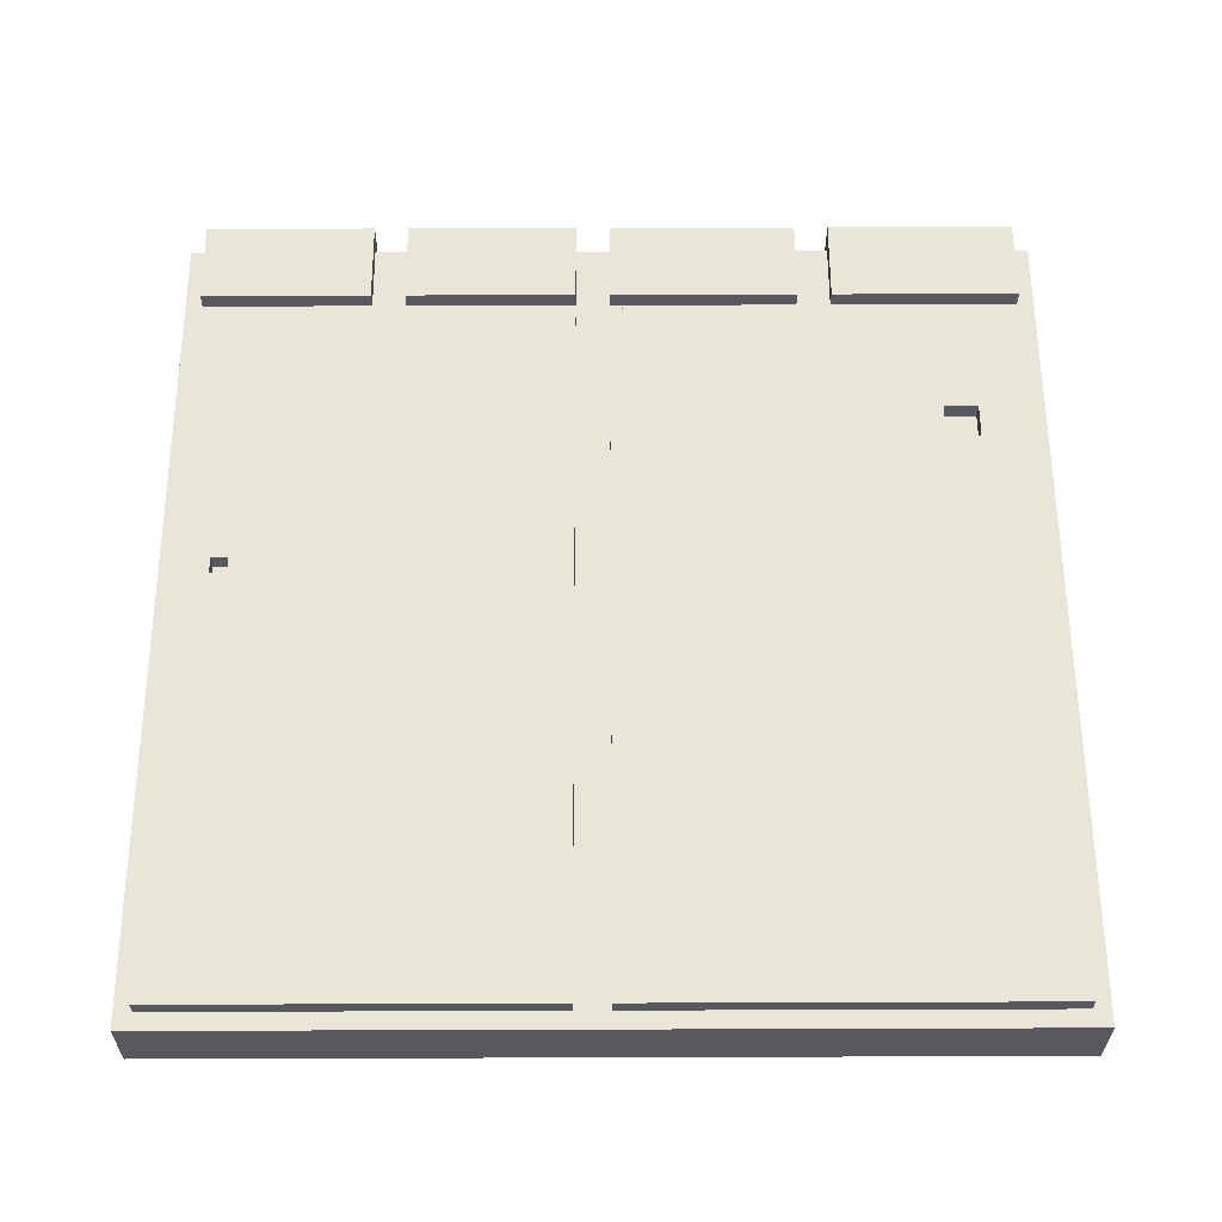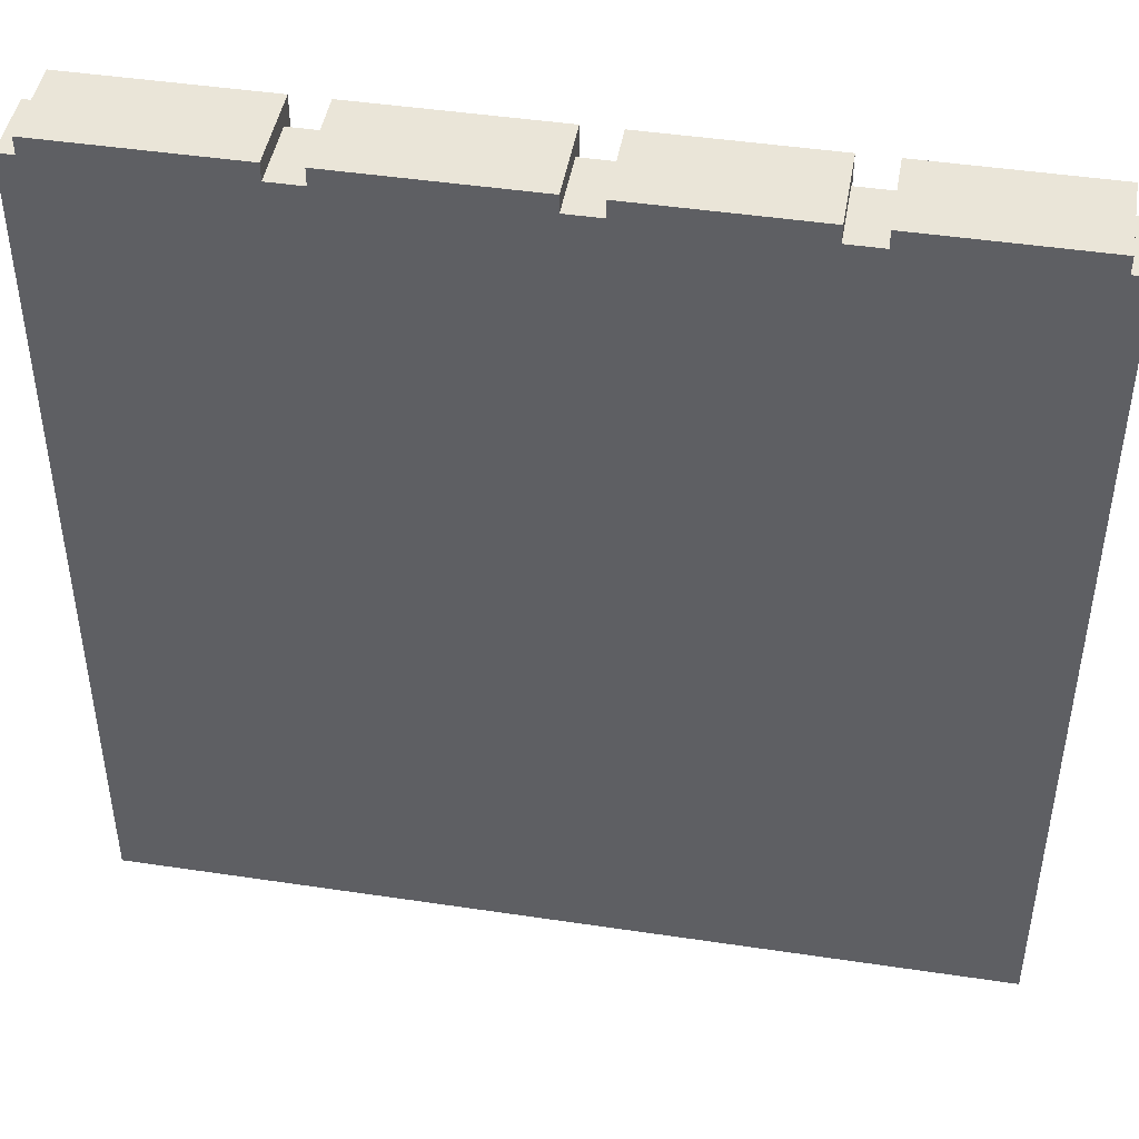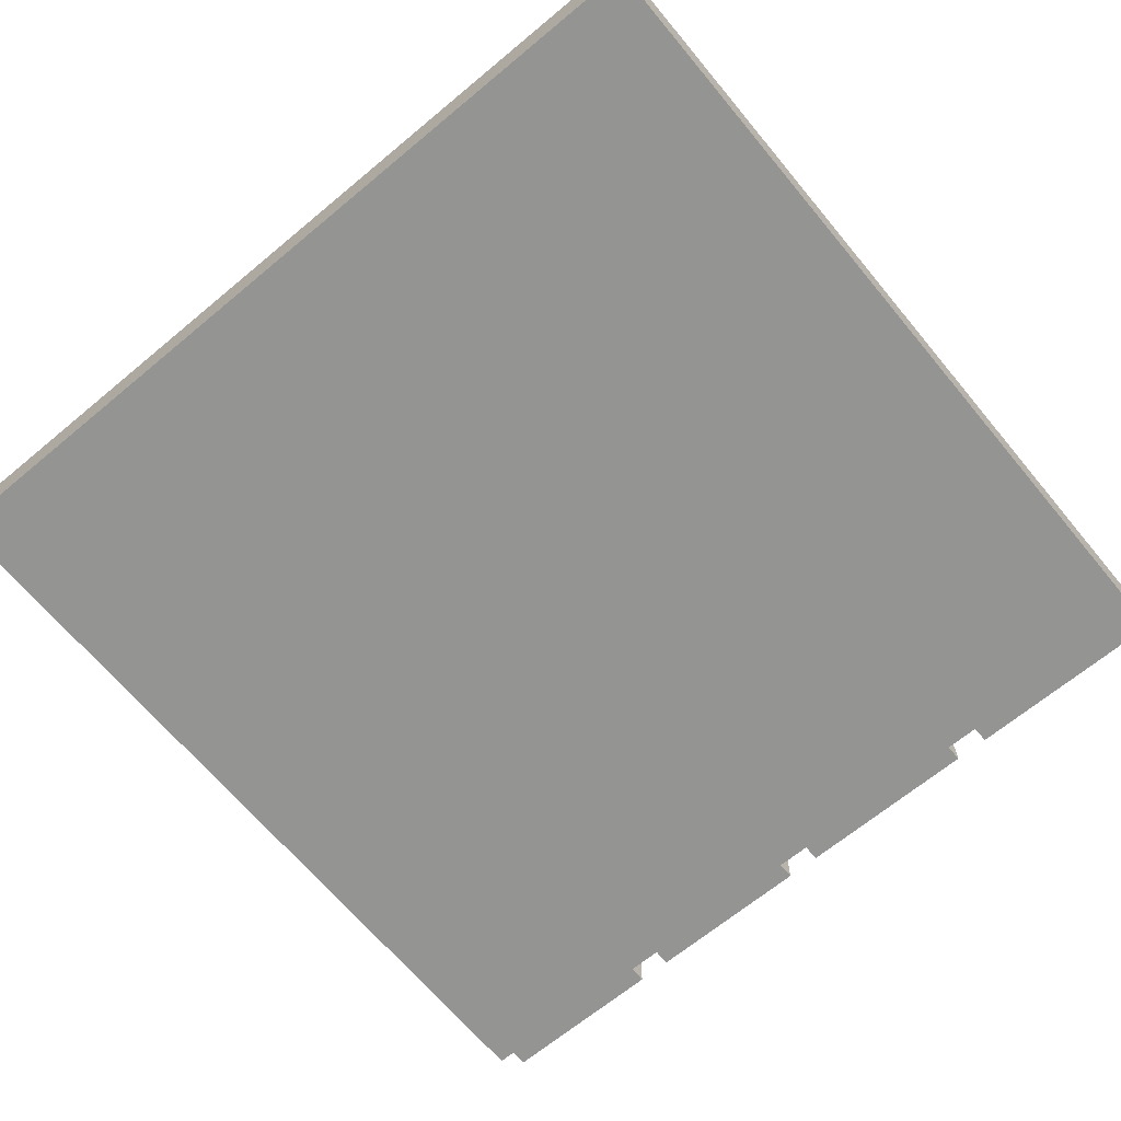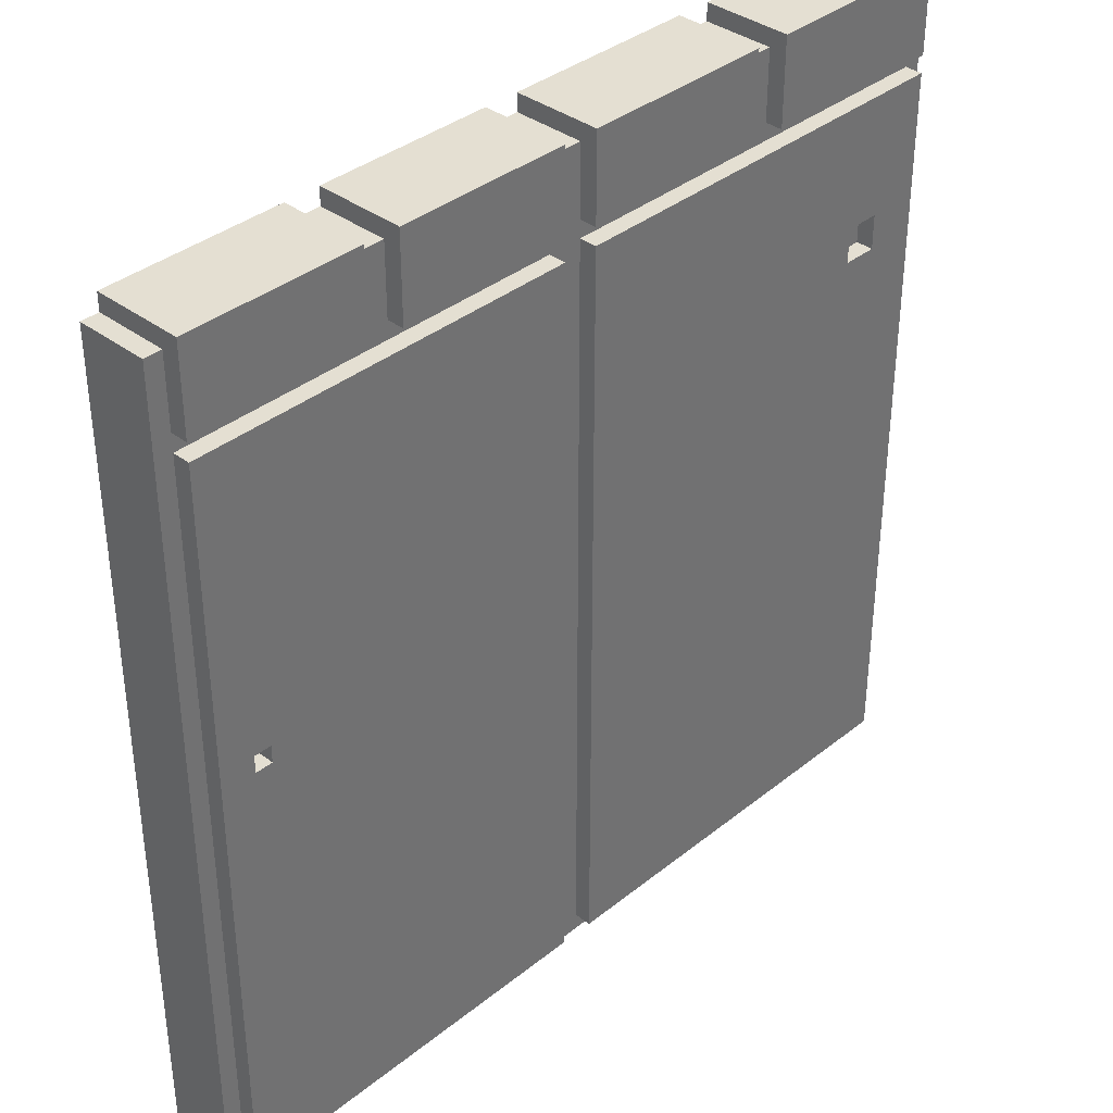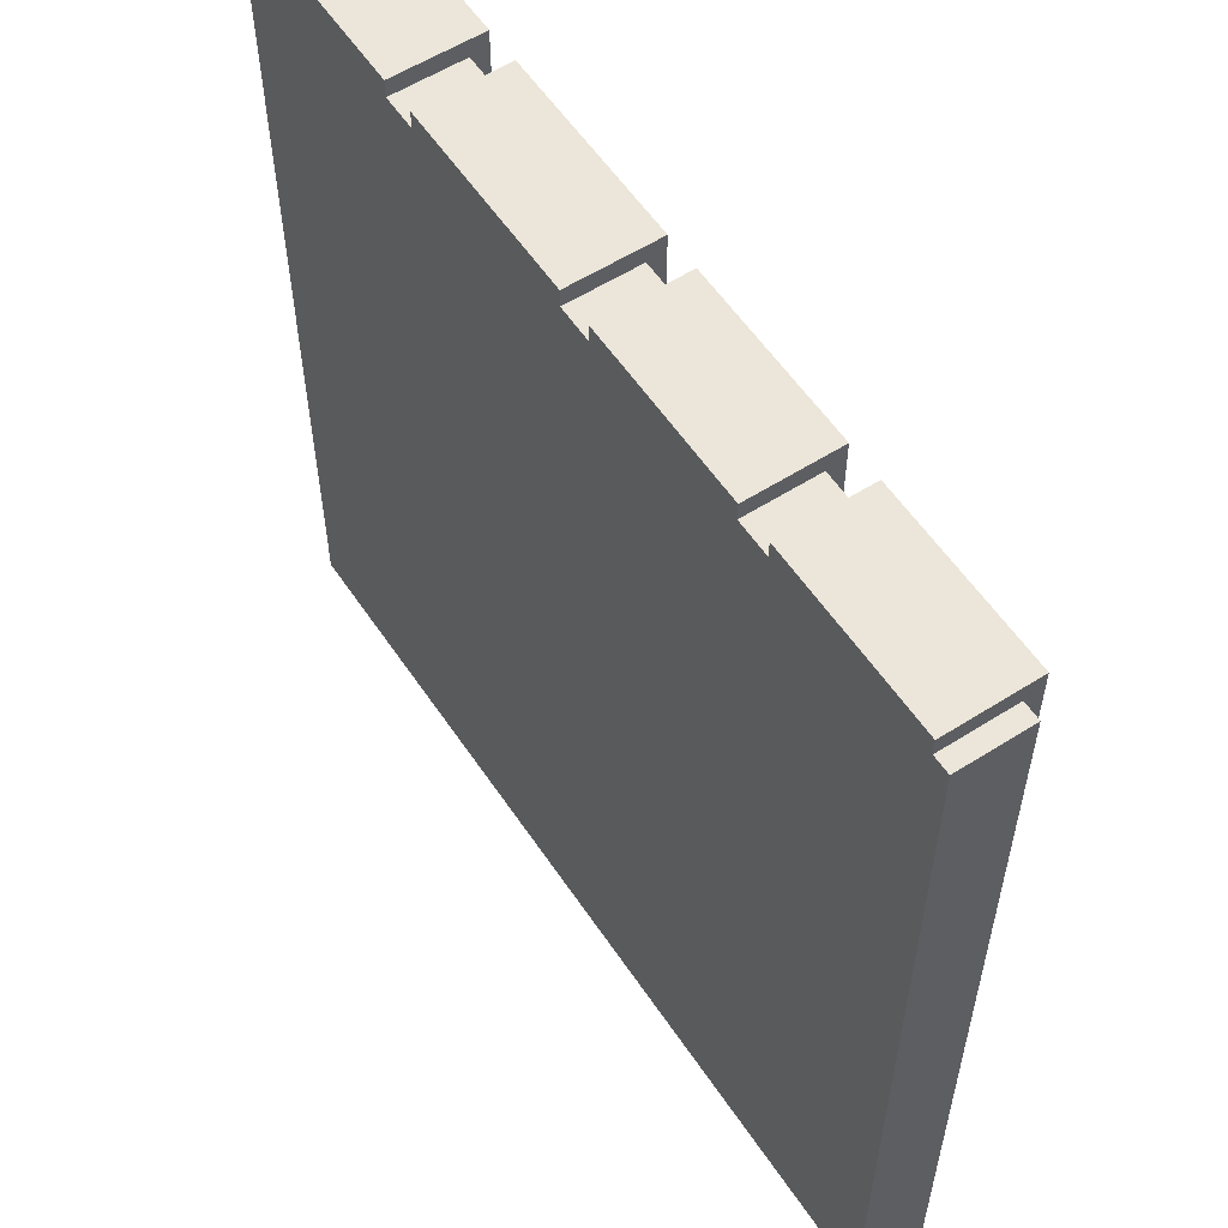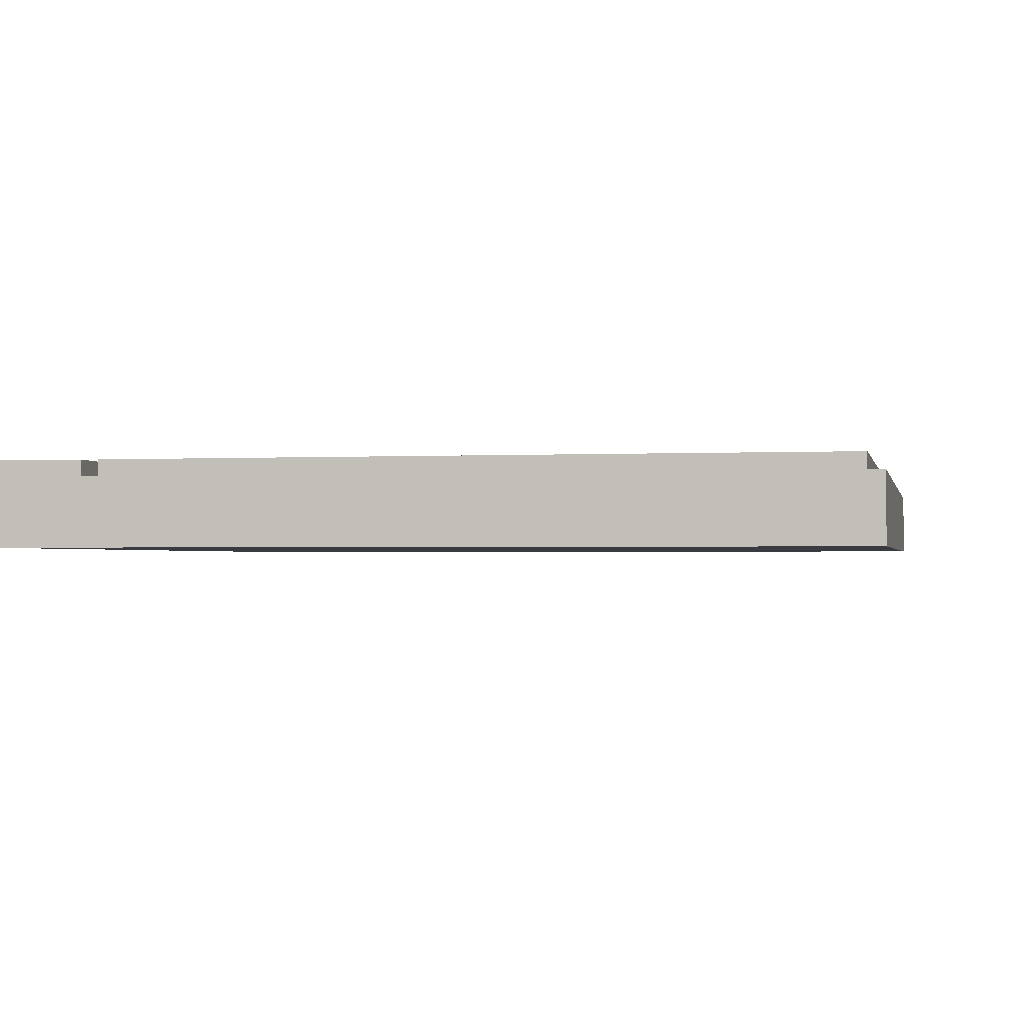
<metadata>
{"format":"obj","ext":"obj","renderer":"f3d","projection":"perspective","resolution":1024,"background":"white","views":[{"elev":59.7,"azim":179.8,"up":"+Y"},{"elev":45.4,"azim":9.8,"up":"+Z"},{"elev":-67.0,"azim":-140.2,"up":"+Y"},{"elev":36.9,"azim":134.1,"up":"+Z"},{"elev":57.1,"azim":56.5,"up":"+Z"},{"elev":-1.4,"azim":101.7,"up":"+Y"}]}
</metadata>
<code>
g prob-17
v -25 0 24
v -25 0 23
v -25 0 -25
v -25 3 23
v -25 3 -25
v -25 4 24
v -25 4 -25
v -24 0 25
v -24 0 24
v -24 4 24
v -24 4 20
v -24 4 19
v -24 4 -24
v -24 5 25
v -24 5 20
v -24 5 19
v -24 5 -24
v -19 4 12
v -19 4 10
v -19 5 12
v -19 5 10
v -11 0 25
v -11 0 24
v -11 4 24
v -11 4 20
v -11 5 25
v -11 5 20
v 2 0 25
v 2 0 24
v 2 4 24
v 2 4 20
v 2 4 19
v 2 4 -24
v 2 5 25
v 2 5 20
v 2 5 19
v 2 5 -24
v 14 0 25
v 14 0 24
v 14 4 24
v 14 4 20
v 14 5 25
v 14 5 20
v 22 4 2
v 22 4 1
v 22 5 2
v 22 5 1
v -21 4 12
v -21 4 10
v -21 5 12
v -21 5 10
v -13 0 25
v -13 0 24
v -13 4 24
v -13 4 20
v -13 5 25
v -13 5 20
v 0 0 25
v 0 0 24
v 0 4 24
v 0 4 20
v 0 4 19
v 0 4 -24
v 0 5 25
v 0 5 20
v 0 5 19
v 0 5 -24
v 12 0 25
v 12 0 24
v 12 4 24
v 12 4 20
v 12 5 25
v 12 5 20
v 21 4 2
v 21 4 1
v 21 5 2
v 21 5 1
v 24 0 25
v 24 0 24
v 24 4 24
v 24 4 20
v 24 4 19
v 24 4 -24
v 24 5 25
v 24 5 20
v 24 5 19
v 24 5 -24
v 25 0 24
v 25 0 23
v 25 0 -25
v 25 3 23
v 25 3 -25
v 25 4 24
v 25 4 -25
v -24 0 25
v -24 5 25
v -13 0 25
v -13 5 25
v -11 0 25
v -11 5 25
v 0 0 25
v 0 5 25
v 2 0 25
v 2 5 25
v 12 0 25
v 12 5 25
v 14 0 25
v 14 5 25
v 24 0 25
v 24 5 25
v -25 0 24
v -25 4 24
v -24 0 24
v -24 4 24
v -13 0 24
v -13 4 24
v -11 0 24
v -11 4 24
v 0 0 24
v 0 4 24
v 2 0 24
v 2 4 24
v 12 0 24
v 12 4 24
v 14 0 24
v 14 4 24
v 24 0 24
v 24 4 24
v 25 0 24
v 25 4 24
v -24 4 19
v -24 5 19
v 0 4 19
v 0 5 19
v 2 4 19
v 2 5 19
v 24 4 19
v 24 5 19
v -21 4 10
v -21 5 10
v -19 4 10
v -19 5 10
v 21 4 1
v 21 5 1
v 22 4 1
v 22 5 1
v -24 4 20
v -24 5 20
v -13 4 20
v -13 5 20
v -11 4 20
v -11 5 20
v 0 4 20
v 0 5 20
v 2 4 20
v 2 5 20
v 12 4 20
v 12 5 20
v 14 4 20
v 14 5 20
v 24 4 20
v 24 5 20
v -21 4 12
v -21 5 12
v -19 4 12
v -19 5 12
v 21 4 2
v 21 5 2
v 22 4 2
v 22 5 2
v -24 4 -24
v -24 5 -24
v 0 4 -24
v 0 5 -24
v 2 4 -24
v 2 5 -24
v 24 4 -24
v 24 5 -24
v -25 0 -25
v -25 3 -25
v -25 4 -25
v 25 0 -25
v 25 3 -25
v 25 4 -25
v -24 0 25
v -13 0 25
v -11 0 25
v 0 0 25
v 2 0 25
v 12 0 25
v 14 0 25
v 24 0 25
v -25 0 24
v -24 0 24
v -13 0 24
v -11 0 24
v 0 0 24
v 2 0 24
v 12 0 24
v 14 0 24
v 24 0 24
v 25 0 24
v -25 0 23
v -24 0 23
v -13 0 23
v -11 0 23
v 0 0 23
v 2 0 23
v 12 0 23
v 14 0 23
v 24 0 23
v 25 0 23
v -25 0 -25
v 25 0 -25
v -25 4 24
v -24 4 24
v -13 4 24
v -11 4 24
v 0 4 24
v 2 4 24
v 12 4 24
v 14 4 24
v 24 4 24
v 25 4 24
v -24 4 20
v -13 4 20
v -11 4 20
v 0 4 20
v 2 4 20
v 12 4 20
v 14 4 20
v 24 4 20
v -24 4 19
v 0 4 19
v 2 4 19
v 24 4 19
v -21 4 12
v -19 4 12
v -21 4 10
v -19 4 10
v 21 4 2
v 22 4 2
v 21 4 1
v 22 4 1
v -24 4 -24
v 0 4 -24
v 2 4 -24
v 24 4 -24
v -25 4 -25
v 25 4 -25
v -24 5 25
v -13 5 25
v -11 5 25
v 0 5 25
v 2 5 25
v 12 5 25
v 14 5 25
v 24 5 25
v -24 5 20
v -13 5 20
v -11 5 20
v 0 5 20
v 2 5 20
v 12 5 20
v 14 5 20
v 24 5 20
v -24 5 19
v 0 5 19
v 2 5 19
v 24 5 19
v 16 5 18
v 17 5 18
v 17 5 17
v 19 5 17
v 21 5 16
v 22 5 16
v 16 5 15
v 19 5 15
v 21 5 15
v 22 5 15
v -21 5 12
v -19 5 12
v -21 5 10
v -19 5 10
v 11 5 10
v 12 5 10
v -6 5 9
v -2 5 9
v 11 5 9
v 12 5 9
v 18 5 7
v 19 5 7
v -6 5 6
v -2 5 6
v 18 5 6
v 19 5 6
v 21 5 2
v 22 5 2
v 21 5 1
v 22 5 1
v -14 5 -1
v -13 5 -1
v -14 5 -2
v -13 5 -2
v -5 5 -5
v -4 5 -5
v -5 5 -6
v -4 5 -6
v 17 5 -13
v 18 5 -13
v 17 5 -14
v 18 5 -14
v -20 5 -16
v -19 5 -16
v -20 5 -18
v -19 5 -18
v 12 5 -20
v 13 5 -20
v 12 5 -21
v 13 5 -21
v -24 5 -24
v 0 5 -24
v 2 5 -24
v 24 5 -24
f 4 2 1
f 4 3 2
f 5 3 4
f 6 4 1
f 6 5 4
f 7 5 6
f 10 9 8
f 14 10 8
f 14 11 10
f 15 11 14
f 16 13 12
f 17 13 16
f 20 19 18
f 21 19 20
f 24 23 22
f 26 24 22
f 26 25 24
f 27 25 26
f 30 29 28
f 34 30 28
f 34 31 30
f 35 31 34
f 36 33 32
f 37 33 36
f 40 39 38
f 42 40 38
f 42 41 40
f 43 41 42
f 46 45 44
f 47 45 46
f 48 49 50
f 50 49 51
f 52 53 54
f 52 54 56
f 54 55 56
f 56 55 57
f 58 59 60
f 58 60 64
f 60 61 64
f 64 61 65
f 62 63 66
f 66 63 67
f 68 69 70
f 68 70 72
f 70 71 72
f 72 71 73
f 74 75 76
f 76 75 77
f 78 79 80
f 78 80 84
f 80 81 84
f 84 81 85
f 82 83 86
f 86 83 87
f 88 89 91
f 89 90 91
f 91 90 92
f 88 91 93
f 91 92 93
f 93 92 94
f 97 96 95
f 98 96 97
f 101 100 99
f 102 100 101
f 105 104 103
f 106 104 105
f 109 108 107
f 110 108 109
f 113 112 111
f 114 112 113
f 117 116 115
f 118 116 117
f 121 120 119
f 122 120 121
f 125 124 123
f 126 124 125
f 129 128 127
f 130 128 129
f 133 132 131
f 134 132 133
f 137 136 135
f 138 136 137
f 141 140 139
f 142 140 141
f 145 144 143
f 146 144 145
f 147 148 149
f 149 148 150
f 151 152 153
f 153 152 154
f 155 156 157
f 157 156 158
f 159 160 161
f 161 160 162
f 163 164 165
f 165 164 166
f 167 168 169
f 169 168 170
f 171 172 173
f 173 172 174
f 175 176 177
f 177 176 178
f 179 180 182
f 180 181 183
f 182 180 183
f 183 181 184
f 194 186 185
f 195 186 194
f 196 188 187
f 197 188 196
f 198 190 189
f 199 190 198
f 200 192 191
f 201 192 200
f 203 194 193
f 204 195 194
f 204 194 203
f 205 196 195
f 205 195 204
f 206 197 196
f 206 196 205
f 207 198 197
f 207 197 206
f 208 199 198
f 208 198 207
f 209 200 199
f 209 199 208
f 210 201 200
f 210 200 209
f 211 202 201
f 211 201 210
f 212 202 211
f 213 207 206
f 213 205 204
f 213 212 211
f 213 211 210
f 213 209 208
f 213 208 207
f 213 210 209
f 213 206 205
f 213 204 203
f 214 212 213
f 215 216 225
f 217 218 226
f 226 218 227
f 219 220 228
f 228 220 229
f 221 222 230
f 230 222 231
f 223 224 232
f 230 231 233
f 231 232 233
f 215 225 233
f 226 227 233
f 229 230 233
f 228 229 233
f 227 228 233
f 225 226 233
f 233 232 234
f 234 232 235
f 232 224 236
f 235 232 236
f 237 238 239
f 239 238 240
f 241 242 243
f 243 242 244
f 215 233 245
f 234 235 246
f 246 235 247
f 236 224 248
f 215 245 249
f 247 248 249
f 246 247 249
f 245 246 249
f 248 224 250
f 249 248 250
f 251 252 259
f 259 252 260
f 253 254 261
f 261 254 262
f 255 256 263
f 263 256 264
f 257 258 265
f 265 258 266
f 269 270 271
f 271 270 272
f 271 272 273
f 272 270 273
f 273 270 274
f 274 270 275
f 275 270 276
f 269 271 277
f 271 273 277
f 273 274 277
f 274 275 278
f 277 274 278
f 275 276 279
f 278 275 279
f 276 270 280
f 279 276 280
f 267 268 281
f 281 268 282
f 267 281 283
f 282 268 284
f 278 279 285
f 277 278 285
f 269 277 285
f 279 280 285
f 285 280 286
f 283 284 287
f 284 268 287
f 287 268 288
f 285 286 289
f 269 285 289
f 286 280 290
f 289 286 290
f 289 290 291
f 290 280 291
f 291 280 292
f 287 288 293
f 283 287 293
f 288 268 294
f 293 288 294
f 291 292 295
f 289 291 295
f 292 280 296
f 295 292 296
f 295 296 297
f 296 280 297
f 280 270 298
f 297 280 298
f 295 297 299
f 298 270 300
f 283 293 301
f 293 294 301
f 301 294 302
f 283 301 303
f 301 302 303
f 302 294 304
f 303 302 304
f 303 304 305
f 304 294 305
f 305 294 306
f 303 305 307
f 305 306 307
f 306 294 308
f 307 306 308
f 295 299 309
f 299 300 309
f 289 295 309
f 309 300 310
f 289 309 311
f 309 310 311
f 310 300 312
f 311 310 312
f 307 308 313
f 303 307 313
f 283 303 313
f 313 308 314
f 283 313 315
f 313 314 315
f 314 308 316
f 315 314 316
f 311 312 317
f 289 311 317
f 317 312 318
f 289 317 319
f 317 318 319
f 318 312 320
f 319 318 320
f 267 283 321
f 315 316 321
f 283 315 321
f 308 294 322
f 321 316 322
f 316 308 322
f 294 268 322
f 269 289 323
f 289 319 323
f 319 320 323
f 312 300 324
f 323 320 324
f 320 312 324
f 300 270 324

</code>
